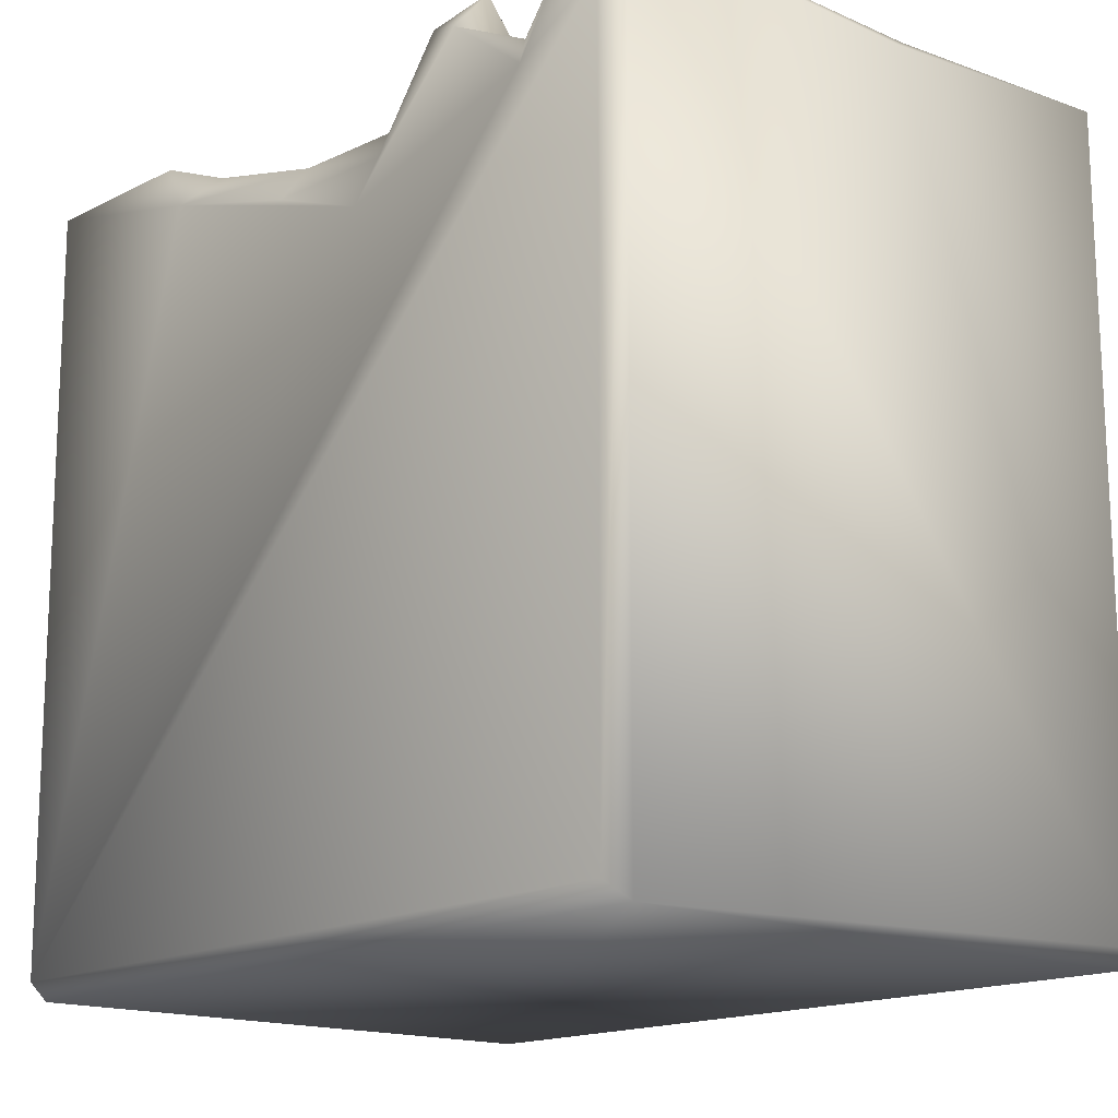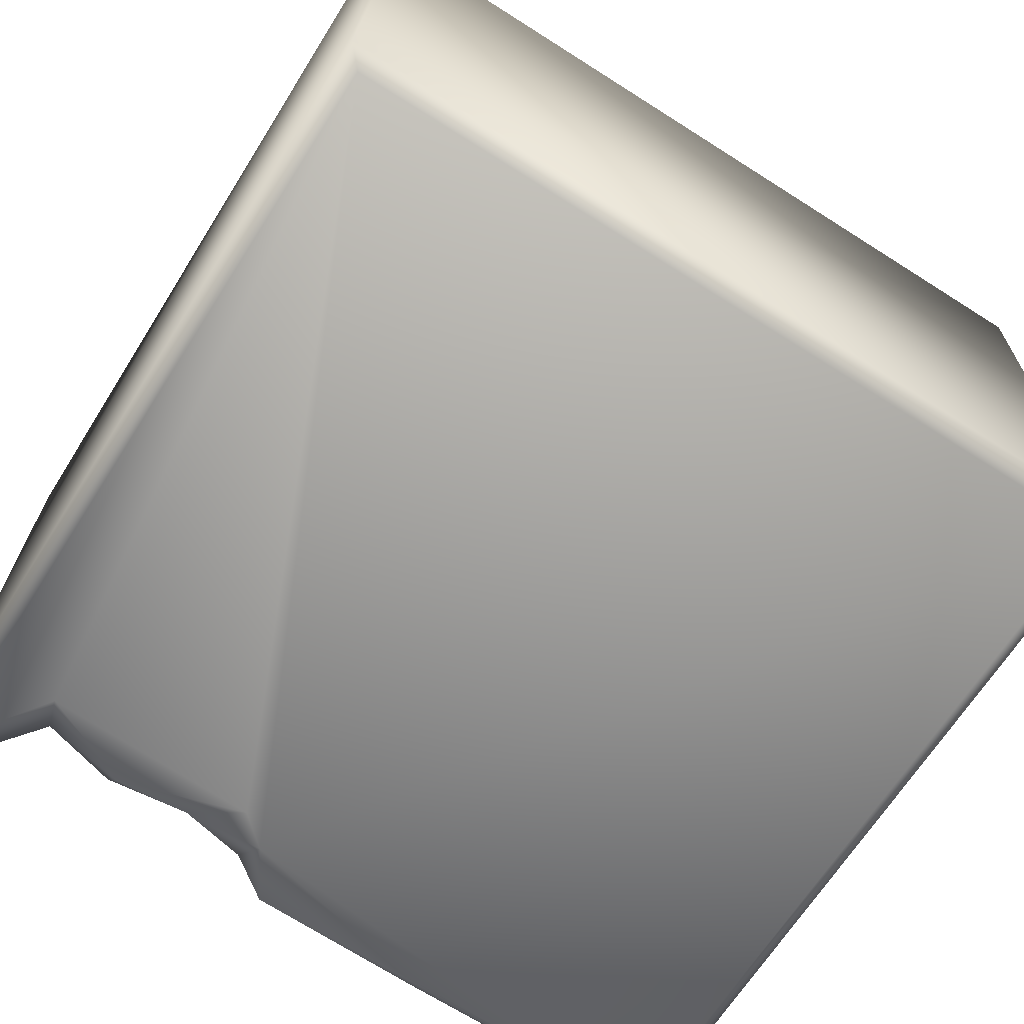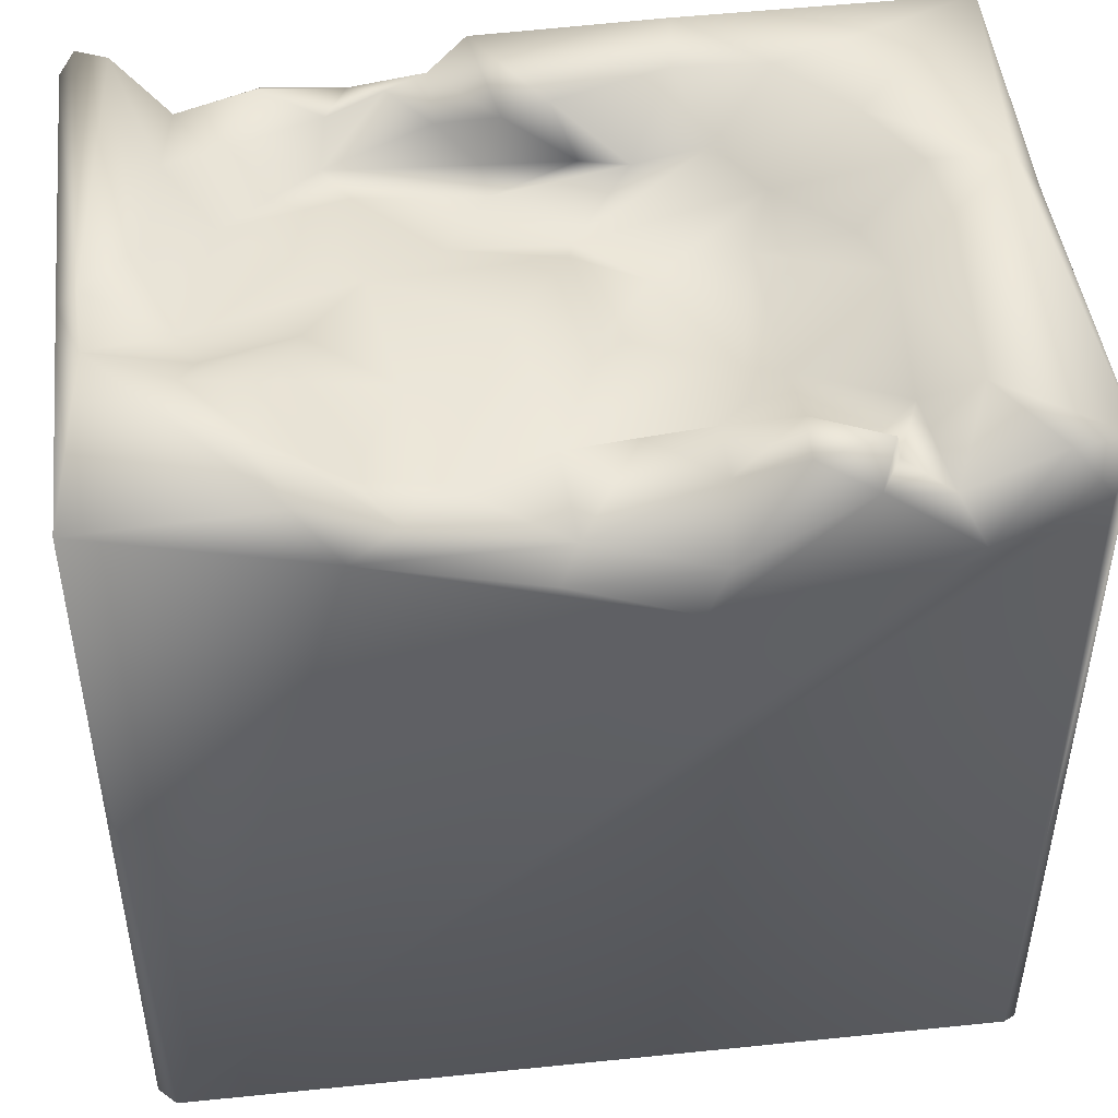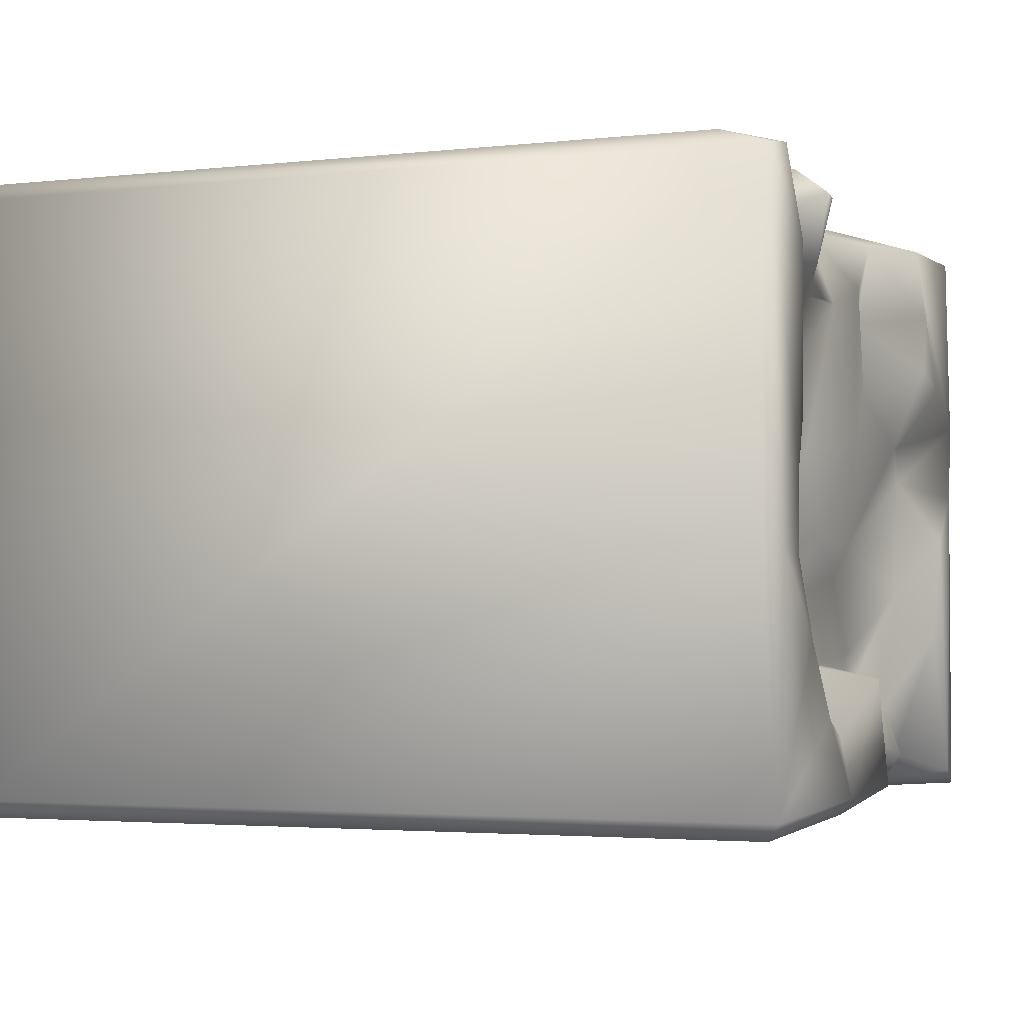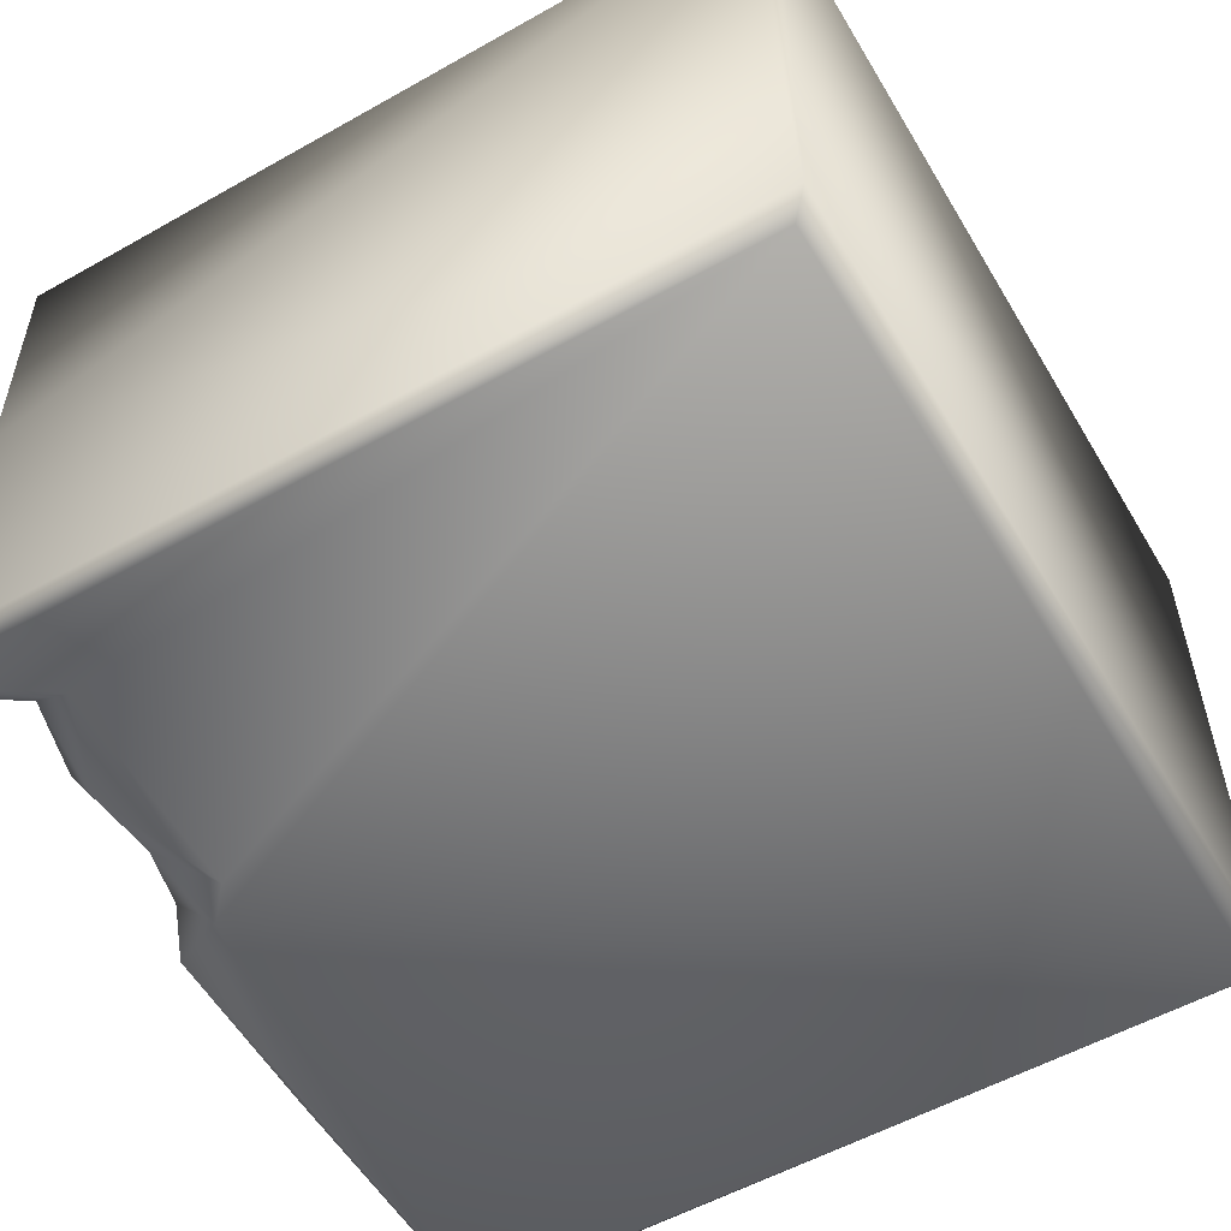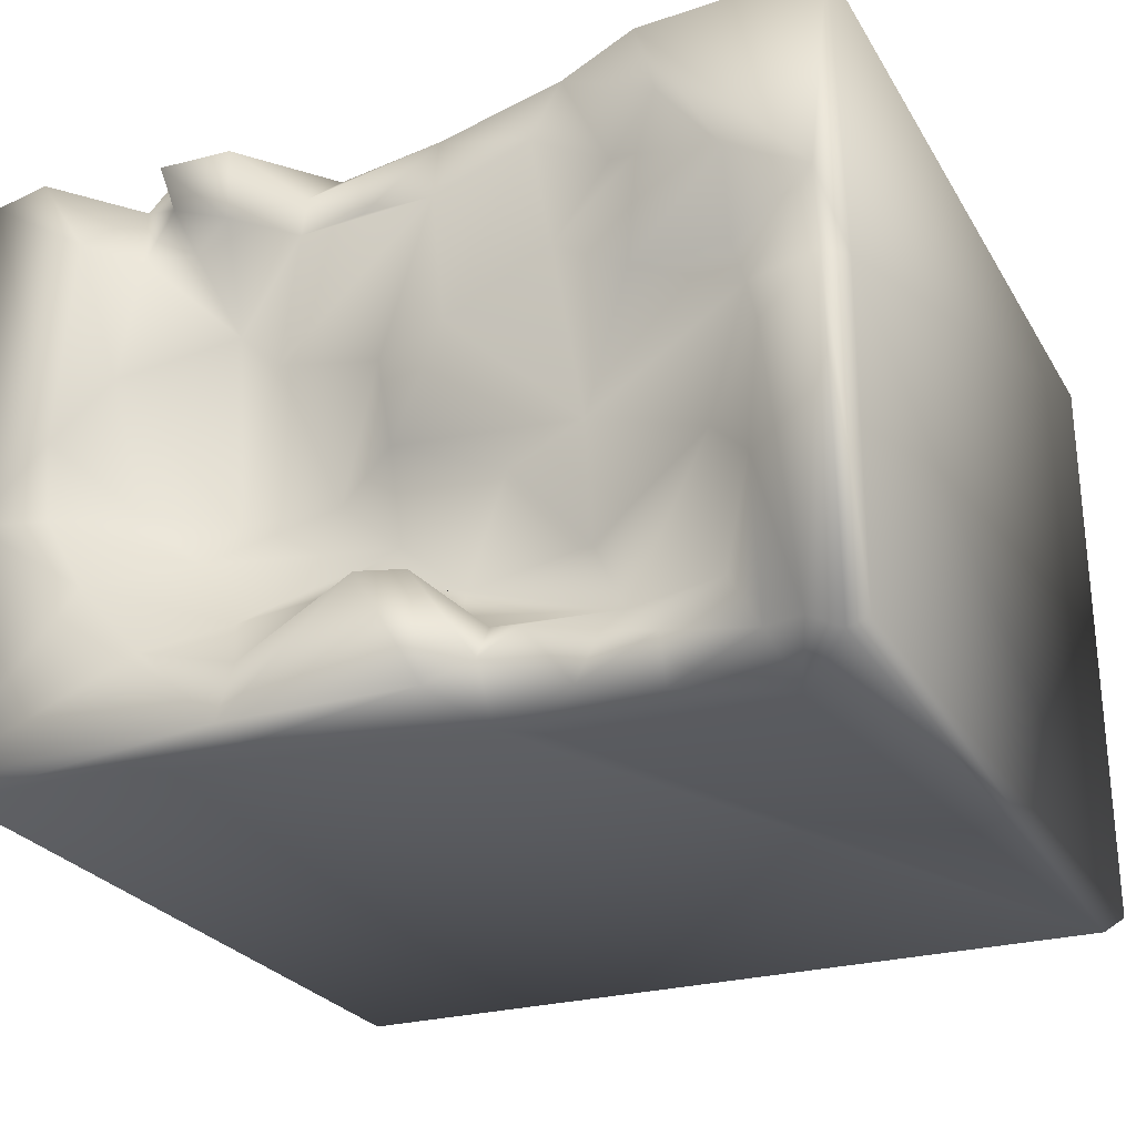
<metadata>
{"format":"obj","ext":"obj","renderer":"f3d","projection":"perspective","resolution":1024,"background":"white","views":[{"elev":-15.9,"azim":49.2,"up":"+Y"},{"elev":-67.5,"azim":-32.5,"up":"+Z"},{"elev":46.5,"azim":-6.6,"up":"+Y"},{"elev":-3.0,"azim":110.7,"up":"+Z"},{"elev":-55.5,"azim":-59.4,"up":"+Z"},{"elev":-25.8,"azim":-155.6,"up":"+Z"}]}
</metadata>
<code>
o Liquid_Domain
v -8.134 -8.756 6.217
v -8.487 -8.756 5.864
v -8.134 -9.109 5.864
v 8.134 -8.756 6.217
v 8.465 -9.105 5.869
v 8.487 -8.756 -5.864
v 8.134 -9.109 -5.864
v -8.483 -9.105 -5.864
v -8.134 -8.756 -6.217
v 8.134 -8.756 -6.217
v 8.452 6.914 5.862
v -8.472 6.668 -5.863
v 8.469 7.052 -5.886
v 6.201 5.012 6.207
v -8.461 6.639 0.5204
v -4.034 5.821 6.201
v 1.674 3.938 6.199
v -2.343 5.138 -6.175
v -0.6841 4.856 6.147
v -4.834 5.908 -6.113
v 8.472 6.694 -0.5916
v -8.164 6.981 -6.134
v -8.394 6.914 6.153
v 4.379 6.403 6.154
v 8.134 5.934 6.21
v -6.756 4.979 -6.19
v -0.3387 5.463 5.799
v 2.093 4.787 6.012
v 2.188 5.844 5.014
v 3.58 5.189 -1.193
v 0.4825 4.938 -2.138
v -0.9128 5.172 -3.347
v 1.676 5.748 -3.242
v 8.128 6.769 -6.222
v 5.736 5.791 5.699
v 1.755 4.869 -1.037
v -1.869 5.593 -1.431
v 3.995 5.835 -2.165
v 3.183 5.87 -3.471
v 0.7141 5.903 -3.266
v -0.991 5.438 -3.937
v -1.774 5.999 -4.519
v -3.744 5.996 -4.945
v -3.292 5.992 -5.797
v -3.13 6.192 5.839
v 7.35 6.969 6.055
v -2.468 6.095 4.827
v -0.5072 6.002 4.235
v 0.8637 6.094 4.172
v 2.135 6.1 4.048
v 4.553 5.813 4.43
v -2.905 6.1 2.514
v 2.908 5.351 1.888
v 5.479 6.788 1.448
v 0.6474 5.704 1.26
v -3.306 5.595 -0.7604
v 5.361 5.811 -0.8639
v -3.401 5.528 -3.13
v -5.877 5.866 -4.311
v -3.906 5.295 -4.299
v -0.6266 6.764 -3.565
v -6.489 5.972 -5.386
v -1.714 5.697 -6.204
v 3.311 6.866 5.764
v 4.85 6.248 5.251
v -3.861 5.732 4.233
v 5.325 6.4 4.126
v 3.434 6.59 4.489
v 3.538 5.691 2.44
v -0.9432 6.318 1.357
v -6.224 6.153 1.654
v -6.464 6.112 0.8386
v 0.2472 5.889 -0.64
v -5.768 6.155 -1.75
v -6.676 6.86 -2.738
v 2.579 6.783 -4.672
v -2.62 6.56 -4.858
v -4.935 6.437 -5.341
v 2.386 6.72 -6.157
v -4.835 6.906 5.952
v 6.348 7.019 4.435
v -4.905 7.042 3.239
v -4.467 6.432 1.48
v -8.068 7.006 0.5604
v 6.537 6.956 -1.285
v 5.692 6.99 -2.762
v 0.2442 7.039 -3.555
v 4.381 7.005 -4.257
v -1.823 6.57 -5.299
v -7.539 7.011 -5.807
v 4.649 7.092 5.626
v -6.455 7.024 2.969
v -5.265 7.037 4.474
v -8.013 7.056 2.161
v 6.674 6.996 0.3136
v -6.948 6.985 -0.4996
v 8.093 7.073 -1.114
v -1.038 6.959 -5.797
v 2.747 7.036 -5.829
f 3 1 2
f 1 3 4
f 3 5 4
f 7 6 5
f 5 3 8
f 7 5 8
f 8 3 2
f 7 8 9
f 10 7 9
f 6 7 10
f 11 4 5
f 11 5 6
f 8 12 9
f 4 25 1
f 25 4 11
f 34 6 10
f 13 6 34
f 1 25 14
f 2 1 23
f 15 8 2
f 10 9 63
f 1 17 16
f 14 17 1
f 9 26 18
f 16 17 19
f 14 24 17
f 26 9 22
f 15 12 8
f 9 12 22
f 9 18 63
f 1 16 23
f 17 28 19
f 17 24 28
f 11 6 21
f 26 20 18
f 27 19 28
f 2 23 15
f 30 36 53
f 33 32 31
f 21 6 13
f 63 34 10
f 19 27 16
f 14 35 24
f 29 27 28
f 53 36 55
f 69 30 53
f 73 55 36
f 36 31 73
f 73 31 37
f 37 58 56
f 31 36 38
f 30 38 36
f 37 32 58
f 31 32 37
f 39 33 31
f 33 40 32
f 32 60 58
f 40 41 32
f 32 41 60
f 41 42 60
f 18 20 44
f 63 79 34
f 27 45 16
f 35 14 46
f 14 25 46
f 27 47 45
f 24 35 65
f 47 27 48
f 49 48 27
f 45 47 66
f 29 49 27
f 50 49 29
f 52 66 47
f 49 50 48
f 53 48 50
f 69 53 50
f 55 70 48
f 53 55 48
f 69 54 30
f 83 56 72
f 74 72 56
f 70 73 56
f 73 37 56
f 56 58 74
f 38 30 57
f 59 74 60
f 58 60 74
f 38 39 31
f 41 40 61
f 61 42 41
f 42 77 60
f 43 59 60
f 62 20 26
f 63 18 44
f 29 28 64
f 65 91 24
f 65 35 67
f 65 67 51
f 51 68 65
f 48 70 47
f 68 50 29
f 51 69 68
f 47 70 52
f 52 82 66
f 69 50 68
f 51 67 69
f 69 67 54
f 52 56 83
f 70 56 52
f 70 55 73
f 83 72 71
f 30 54 57
f 74 59 75
f 33 39 76
f 62 75 59
f 43 60 77
f 78 59 43
f 78 62 59
f 43 44 78
f 77 44 43
f 77 89 44
f 90 62 26
f 78 20 62
f 44 20 78
f 89 63 44
f 26 22 90
f 16 80 23
f 45 80 16
f 28 24 64
f 25 11 46
f 93 80 45
f 45 66 93
f 35 81 67
f 81 35 46
f 64 68 29
f 91 65 68
f 82 93 66
f 81 54 67
f 83 82 52
f 94 92 71
f 92 83 71
f 84 94 72
f 71 72 94
f 84 72 96
f 95 57 54
f 57 95 85
f 74 96 72
f 75 96 74
f 38 57 85
f 86 38 85
f 38 86 39
f 40 87 61
f 33 87 40
f 33 76 87
f 88 39 86
f 39 88 76
f 89 42 61
f 90 75 62
f 42 89 77
f 63 89 98
f 79 63 98
f 64 24 91
f 80 94 23
f 92 94 80
f 23 94 15
f 93 92 80
f 91 68 64
f 11 81 46
f 93 82 92
f 83 92 82
f 94 84 15
f 95 54 81
f 11 95 81
f 11 97 95
f 11 21 97
f 97 85 95
f 96 90 84
f 75 90 96
f 97 86 85
f 15 84 12
f 84 22 12
f 90 22 84
f 21 13 97
f 97 13 86
f 76 99 87
f 89 61 98
f 87 98 61
f 99 98 87
f 88 99 76
f 13 99 88
f 86 13 88
f 99 79 98
f 34 79 99
f 13 34 99

</code>
